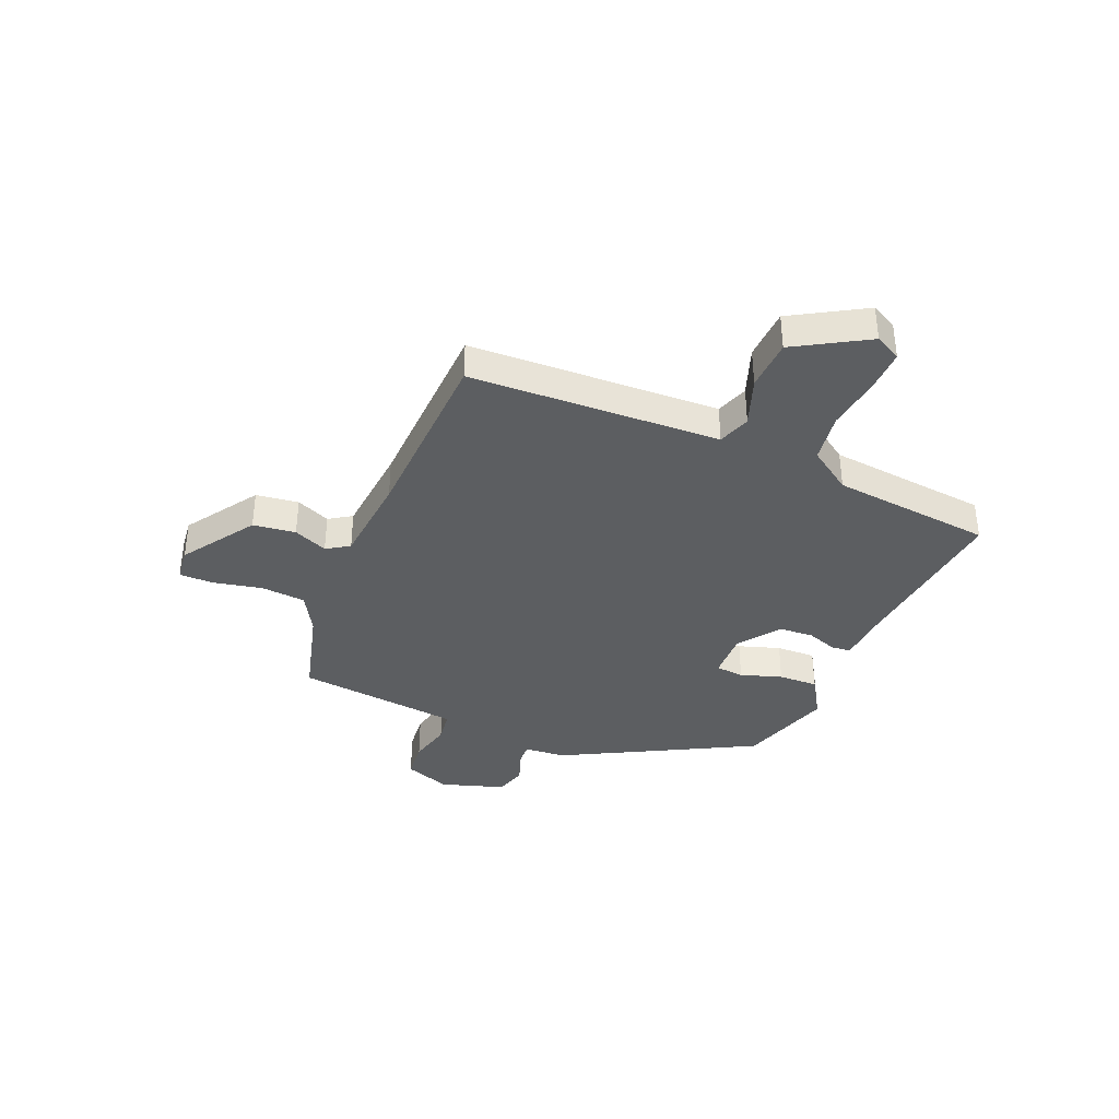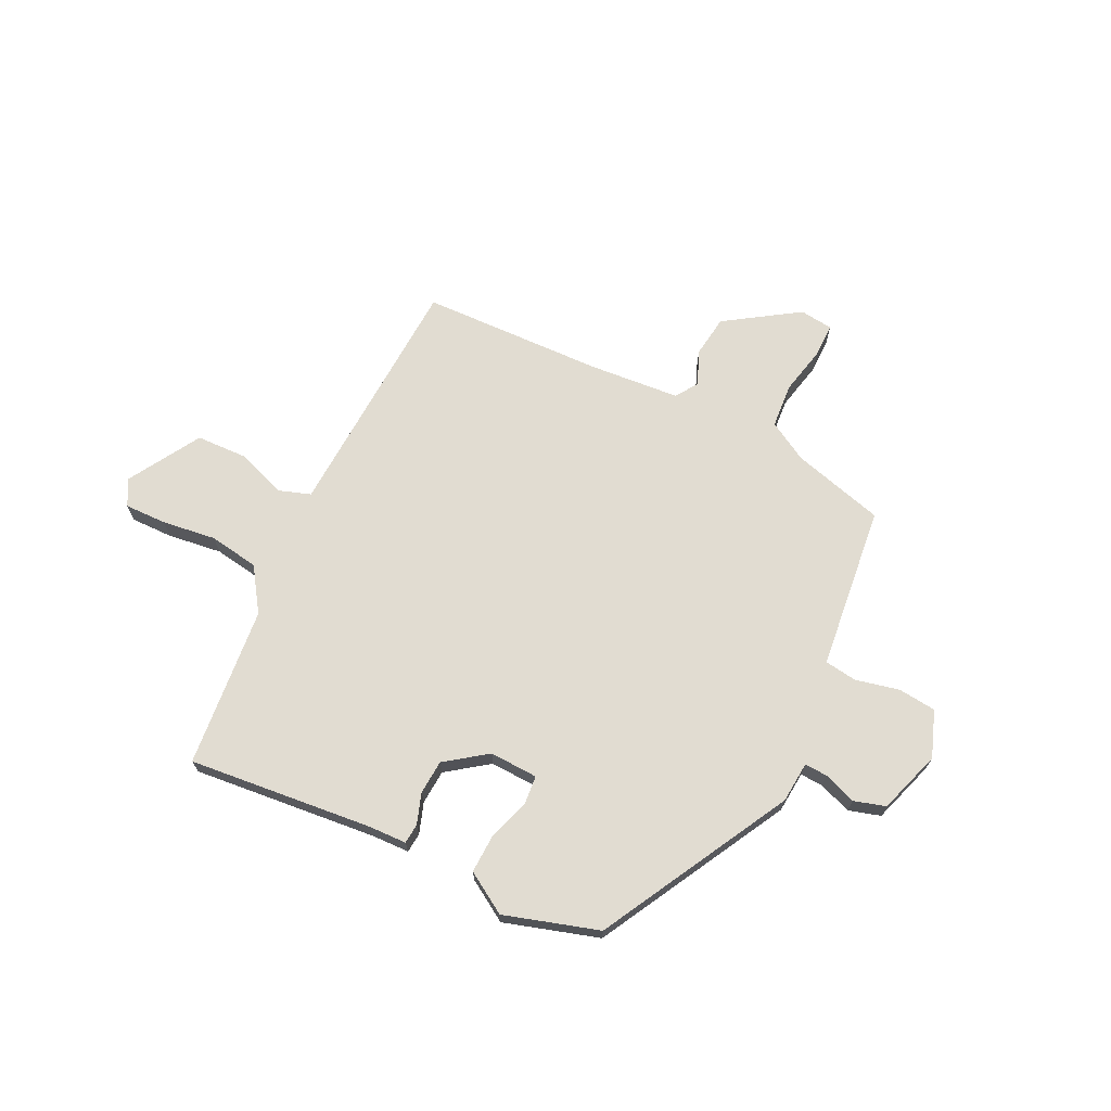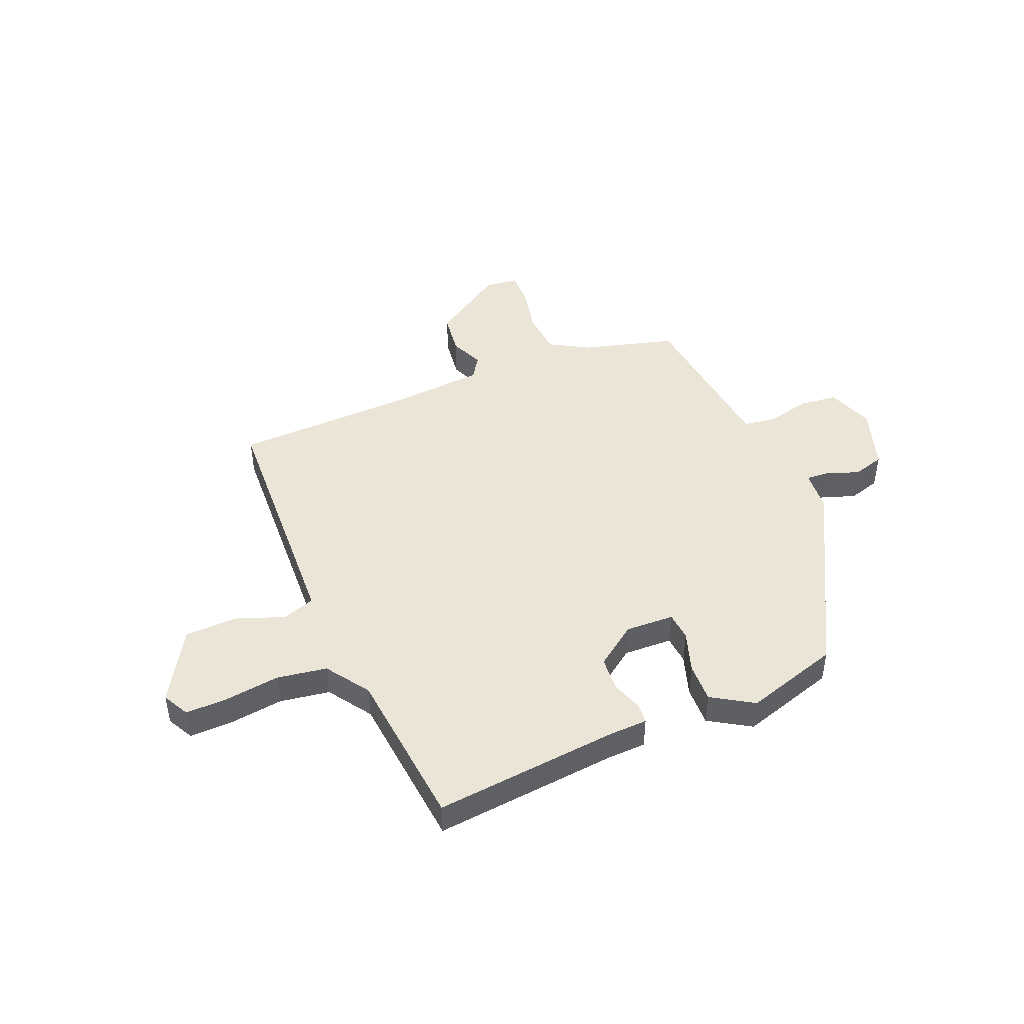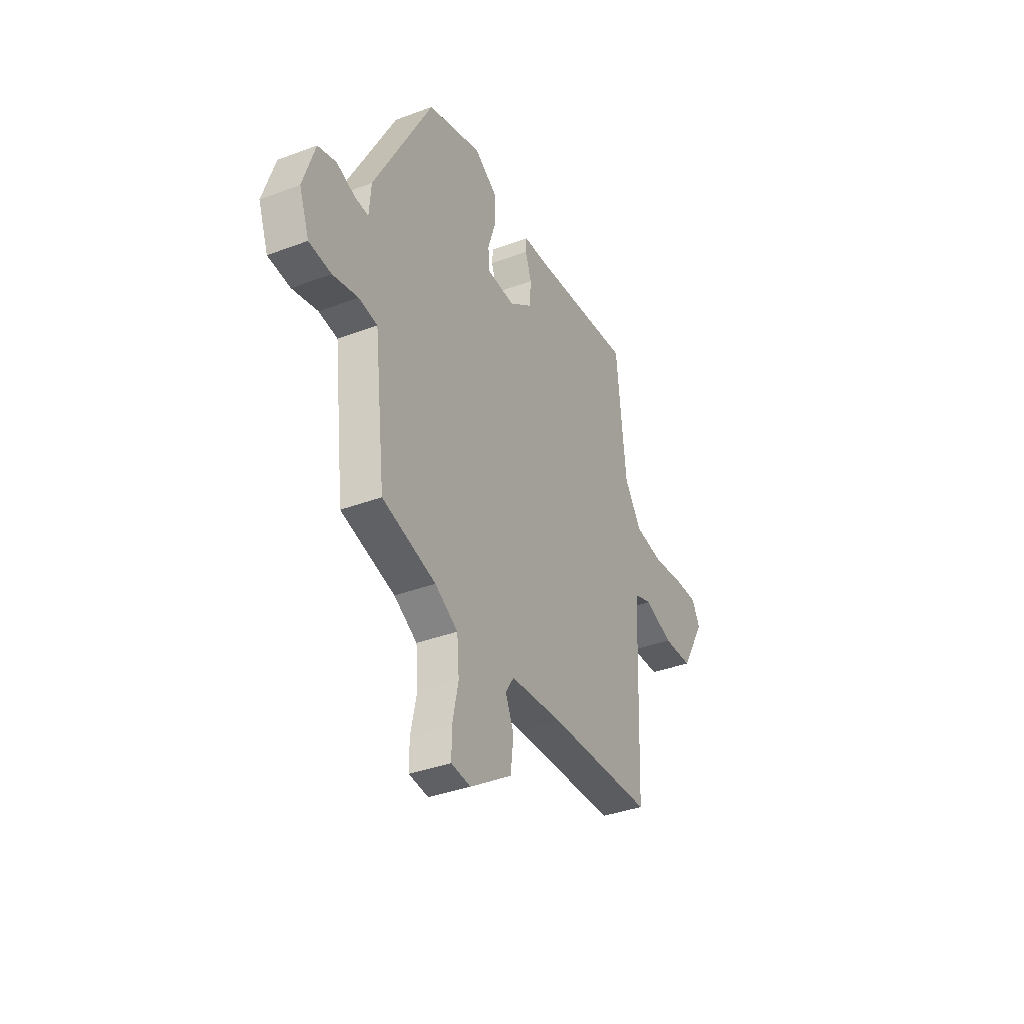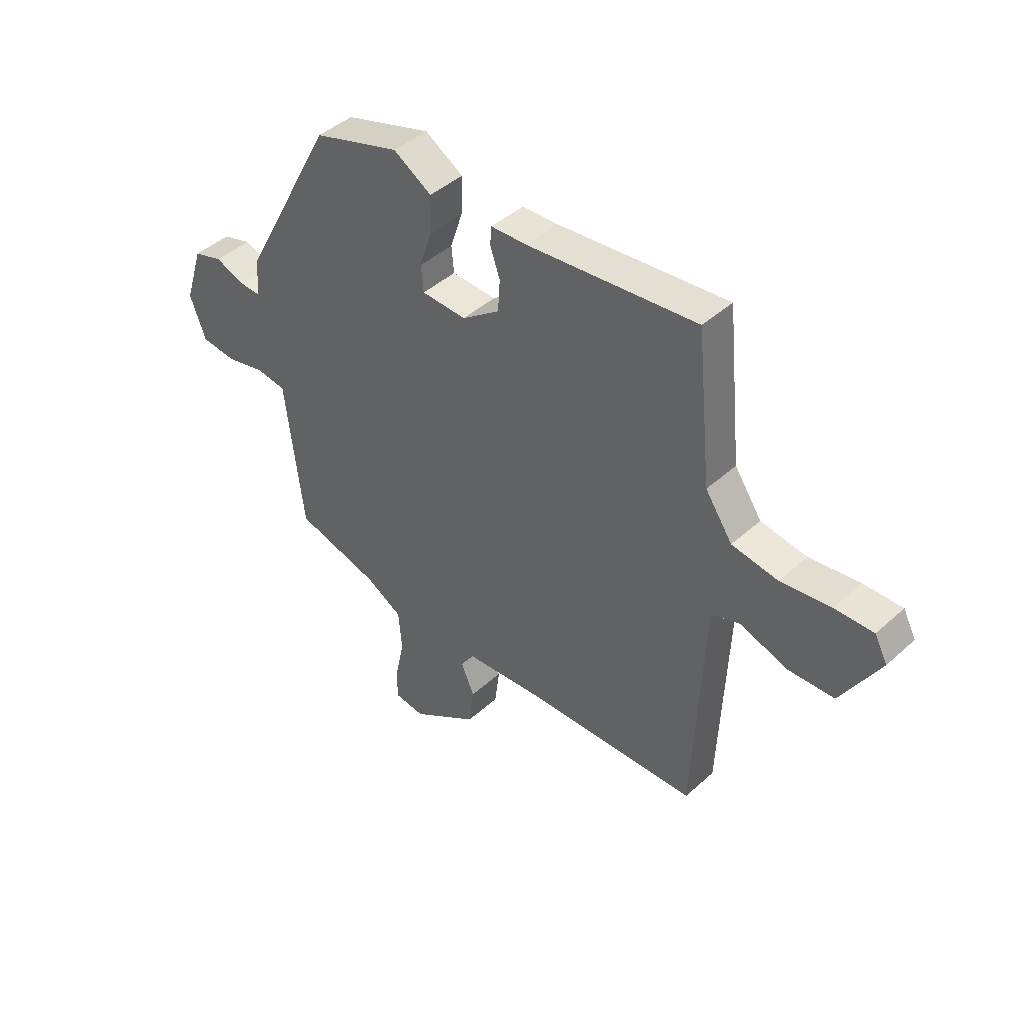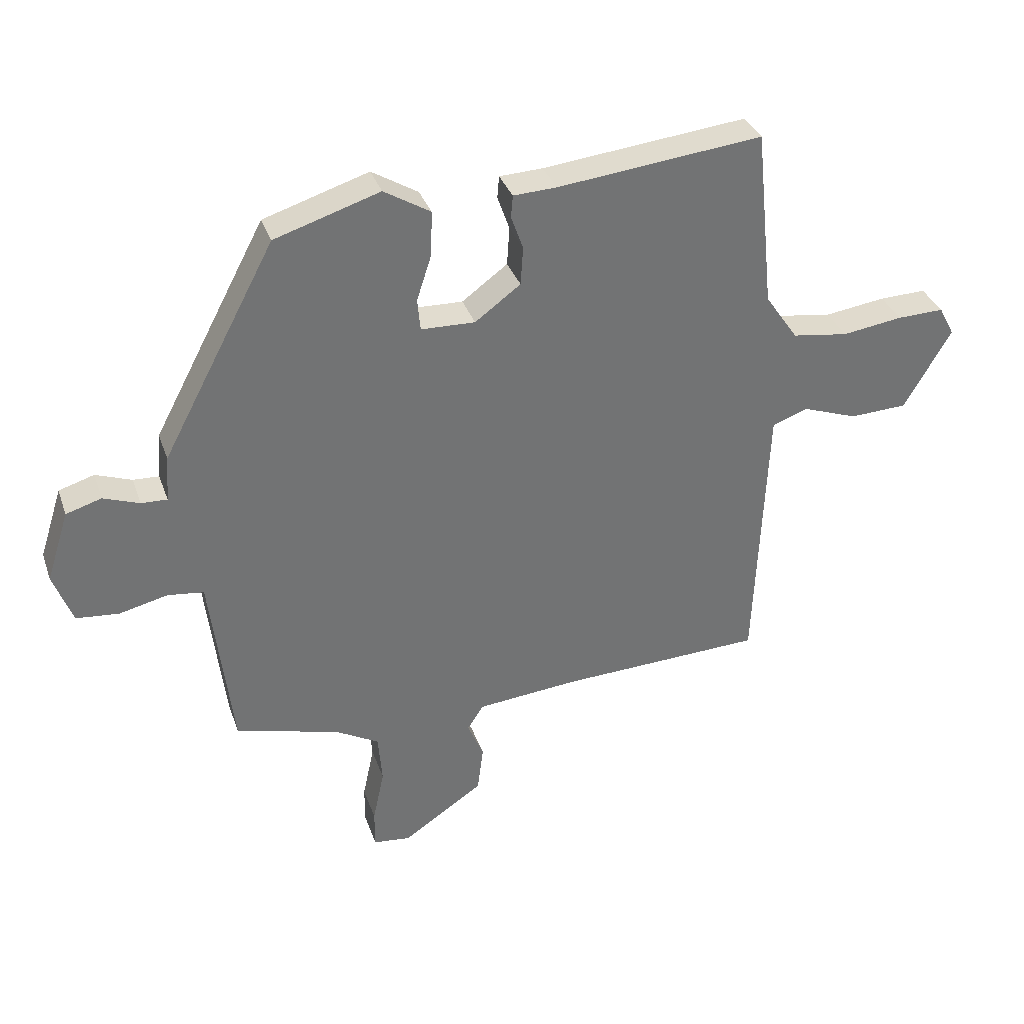
<metadata>
{"format":"obj","ext":"obj","renderer":"f3d","projection":"perspective","resolution":1024,"background":"white","views":[{"elev":-37.3,"azim":-112.7,"up":"+Y"},{"elev":69.1,"azim":26.4,"up":"+Y"},{"elev":45.6,"azim":-22.3,"up":"+Y"},{"elev":-36.9,"azim":115.9,"up":"+Z"},{"elev":43.8,"azim":-136.6,"up":"+Z"},{"elev":34.6,"azim":162.0,"up":"+Z"}]}
</metadata>
<code>
v 0.345 0.07 0.438
v 0.534 0.07 0.083
v 0.54 0.07 0.006
v 0.583 0.07 0.008
v 0.643 0.07 0.03
v 0.702 0.07 0.012
v 0.74 0.07 -0.106
v 0.708 0.07 -0.192
v 0.637 0.07 -0.199
v 0.556 0.07 -0.18
v 0.496 0.07 -0.188
v 0.486 0.07 -0.273
v 0.46 0.07 -0.494
v 0.288 0.07 -0.54
v 0.214 0.07 -0.582
v 0.207 0.07 -0.665
v 0.226 0.07 -0.755
v 0.226 0.07 -0.819
v 0.164 0.07 -0.826
v 0.029 0.07 -0.736
v 0.019 0.07 -0.657
v 0.046 0.07 -0.594
v 0.019 0.07 -0.552
v -0.15 0.07 -0.537
v -0.492 0.07 -0.524
v -0.504 0.07 -0.228
v -0.511 0.07 -0.06
v -0.571 0.07 -0.039
v -0.662 0.07 -0.072
v -0.758 0.07 -0.068
v -0.836 0.07 0.066
v -0.81 0.07 0.115
v -0.732 0.07 0.113
v -0.631 0.07 0.099
v -0.538 0.07 0.113
v -0.483 0.07 0.193
v -0.452 0.07 0.492
v -0.11 0.07 0.456
v -0.038 0.07 0.453
v -0.035 0.07 0.416
v -0.055 0.07 0.359
v -0.051 0.07 0.295
v 0.025 0.07 0.239
v 0.115 0.07 0.242
v 0.12 0.07 0.295
v 0.095 0.07 0.372
v 0.093 0.07 0.446
v 0.17 0.07 0.493
v 0.345 0 0.438
v 0.534 0 0.083
v 0.54 0 0.006
v 0.583 0 0.008
v 0.643 0 0.03
v 0.702 0 0.012
v 0.74 0 -0.106
v 0.708 0 -0.192
v 0.637 0 -0.199
v 0.556 0 -0.18
v 0.496 0 -0.188
v 0.486 0 -0.273
v 0.46 0 -0.494
v 0.288 0 -0.54
v 0.214 0 -0.582
v 0.207 0 -0.665
v 0.226 0 -0.755
v 0.226 0 -0.819
v 0.164 0 -0.826
v 0.029 0 -0.736
v 0.019 0 -0.657
v 0.046 0 -0.594
v 0.019 0 -0.552
v -0.15 0 -0.537
v -0.492 0 -0.524
v -0.504 0 -0.228
v -0.511 0 -0.06
v -0.571 0 -0.039
v -0.662 0 -0.072
v -0.758 0 -0.068
v -0.836 0 0.066
v -0.81 0 0.115
v -0.732 0 0.113
v -0.631 0 0.099
v -0.538 0 0.113
v -0.483 0 0.193
v -0.452 0 0.492
v -0.11 0 0.456
v -0.038 0 0.453
v -0.035 0 0.416
v -0.055 0 0.359
v -0.051 0 0.295
v 0.025 0 0.239
v 0.115 0 0.242
v 0.12 0 0.295
v 0.095 0 0.372
v 0.093 0 0.446
v 0.17 0 0.493
f 1 2 3
f 48 1 3
f 47 48 3
f 46 47 3
f 45 46 3
f 44 45 3
f 43 44 3
f 38 39 40 41
f 38 41 42
f 37 38 42
f 36 37 42
f 35 36 42 43
f 32 33 34
f 31 32 34
f 30 31 34
f 29 30 34
f 28 29 34
f 27 28 34 35
f 24 25 26
f 23 24 26 27
f 20 21 22
f 19 20 22
f 18 19 22
f 17 18 22
f 16 17 22
f 15 16 22 23
f 35 43 3
f 27 35 3
f 23 27 3
f 15 23 3
f 14 15 3
f 8 9 10
f 7 8 10
f 6 7 10
f 5 6 10
f 4 5 10
f 4 10 11
f 3 4 11
f 14 3 11
f 11 12 13 14
f 51 50 49
f 51 49 96
f 51 96 95
f 51 95 94
f 51 94 93
f 51 93 92
f 51 92 91
f 89 88 87 86
f 90 89 86
f 90 86 85
f 90 85 84
f 91 90 84 83
f 82 81 80
f 82 80 79
f 82 79 78
f 82 78 77
f 82 77 76
f 83 82 76 75
f 74 73 72
f 75 74 72 71
f 70 69 68
f 70 68 67
f 70 67 66
f 70 66 65
f 70 65 64
f 71 70 64 63
f 51 91 83
f 51 83 75
f 51 75 71
f 51 71 63
f 51 63 62
f 58 57 56
f 58 56 55
f 58 55 54
f 58 54 53
f 58 53 52
f 59 58 52
f 59 52 51
f 59 51 62
f 62 61 60 59
f 1 49 50 2
f 2 50 51 3
f 3 51 52 4
f 4 52 53 5
f 5 53 54 6
f 6 54 55 7
f 7 55 56 8
f 8 56 57 9
f 9 57 58 10
f 10 58 59 11
f 11 59 60 12
f 12 60 61 13
f 13 61 62 14
f 14 62 63 15
f 15 63 64 16
f 16 64 65 17
f 17 65 66 18
f 18 66 67 19
f 19 67 68 20
f 20 68 69 21
f 21 69 70 22
f 22 70 71 23
f 23 71 72 24
f 24 72 73 25
f 25 73 74 26
f 26 74 75 27
f 27 75 76 28
f 28 76 77 29
f 29 77 78 30
f 30 78 79 31
f 31 79 80 32
f 32 80 81 33
f 33 81 82 34
f 34 82 83 35
f 35 83 84 36
f 36 84 85 37
f 37 85 86 38
f 38 86 87 39
f 39 87 88 40
f 40 88 89 41
f 41 89 90 42
f 42 90 91 43
f 43 91 92 44
f 44 92 93 45
f 45 93 94 46
f 46 94 95 47
f 47 95 96 48
f 48 96 49 1

</code>
